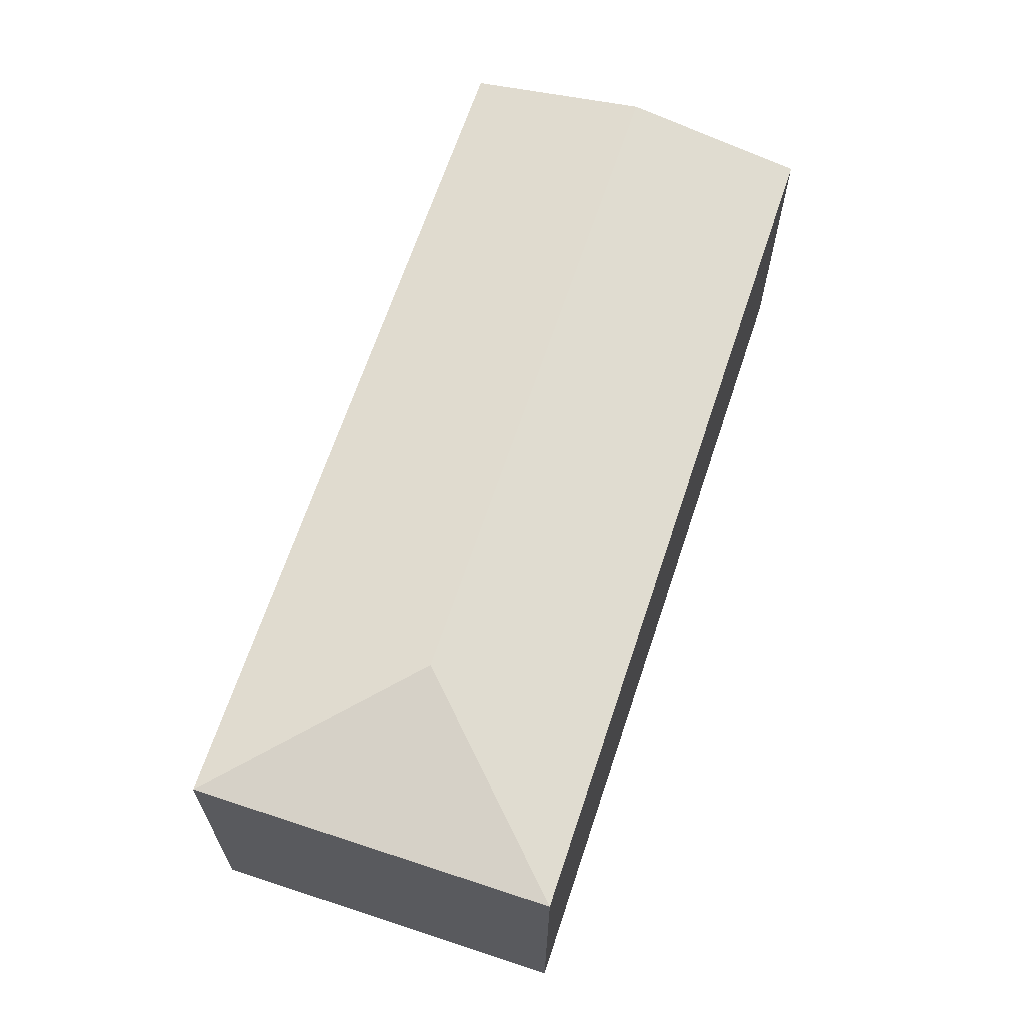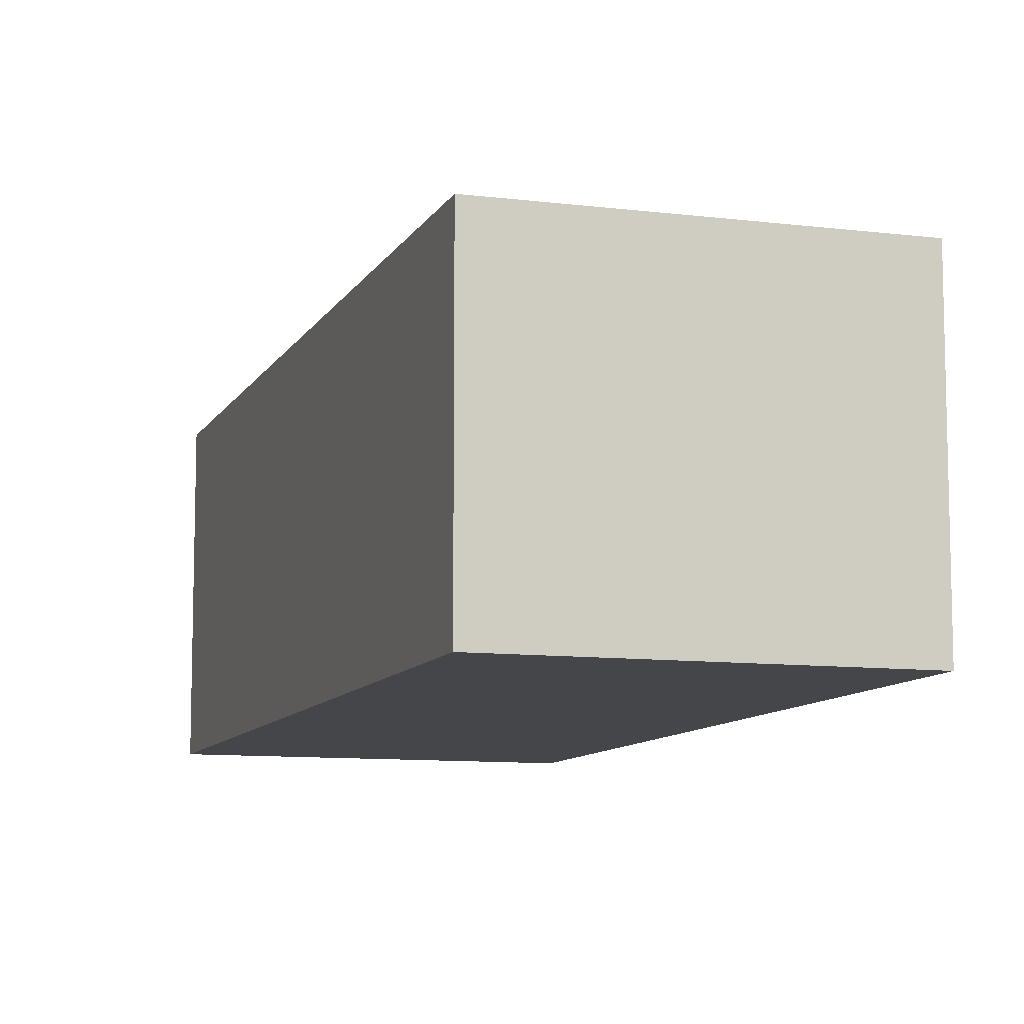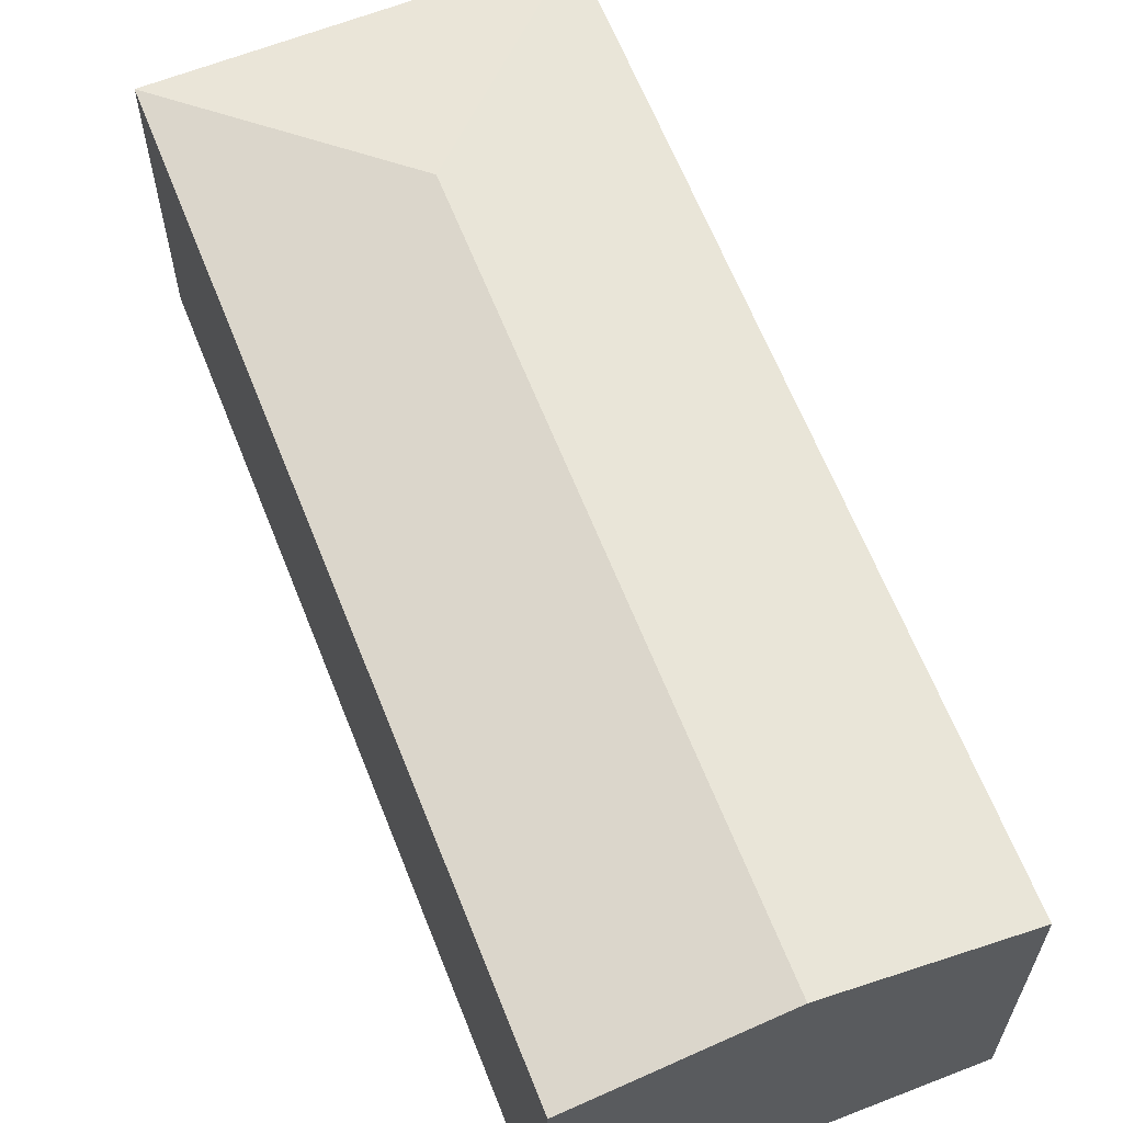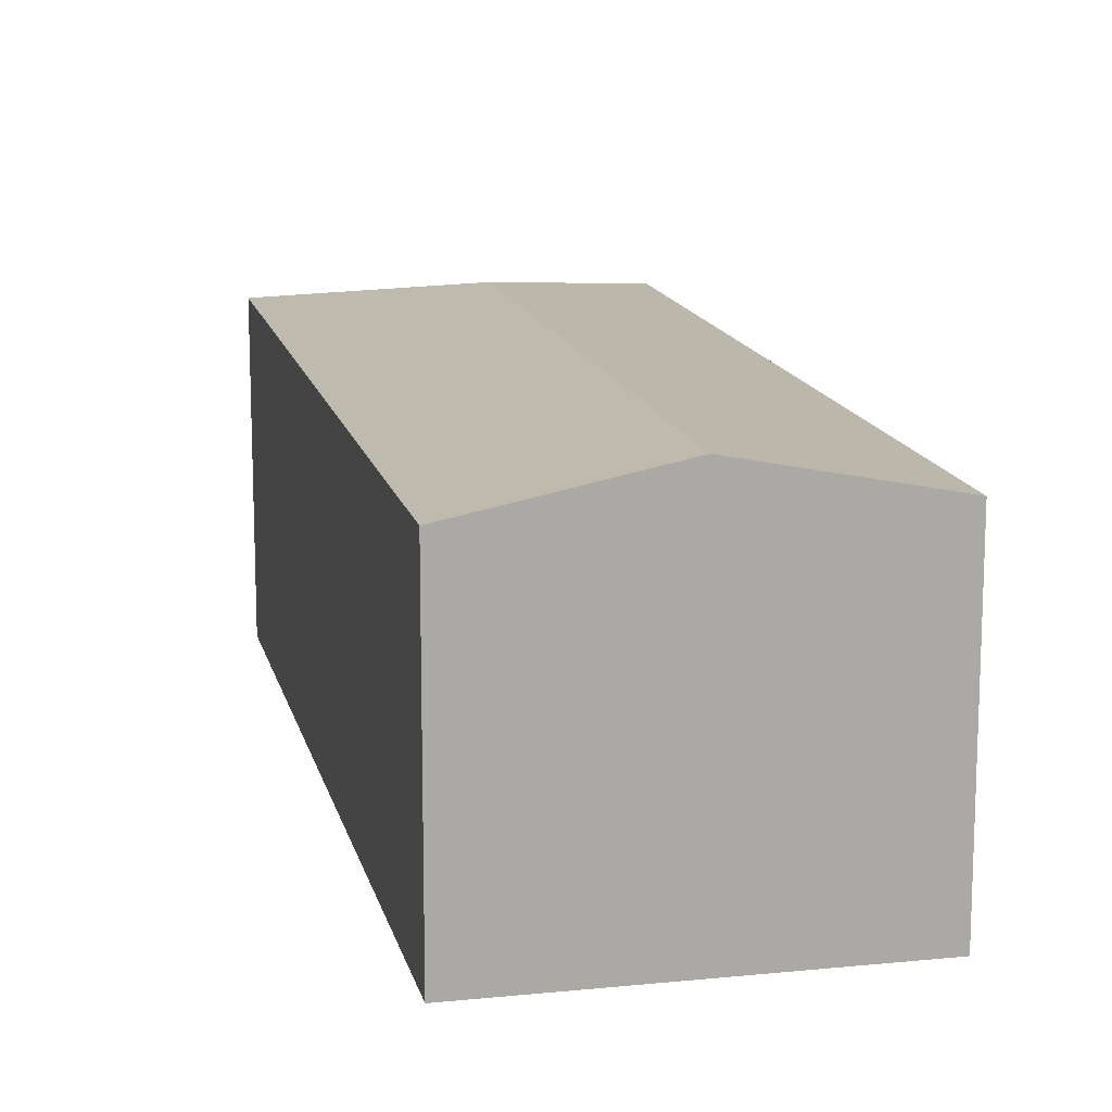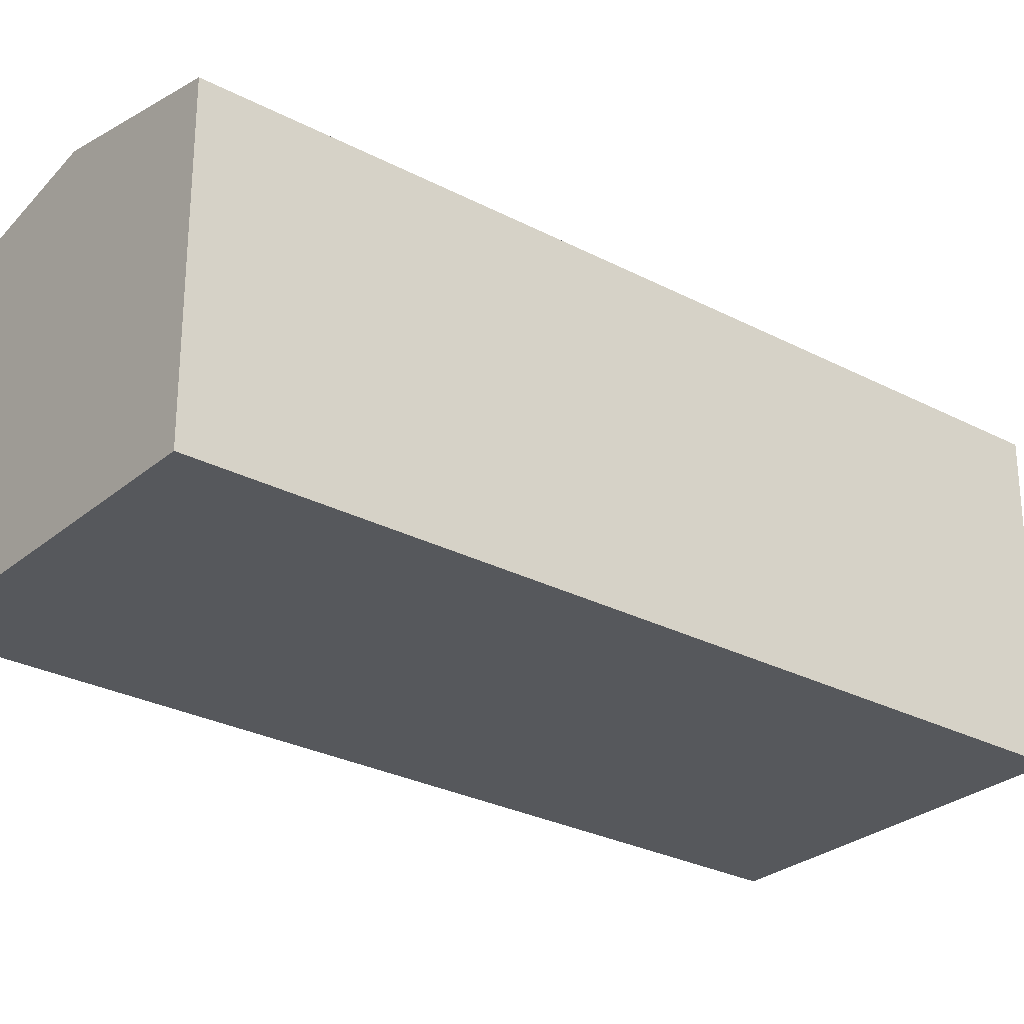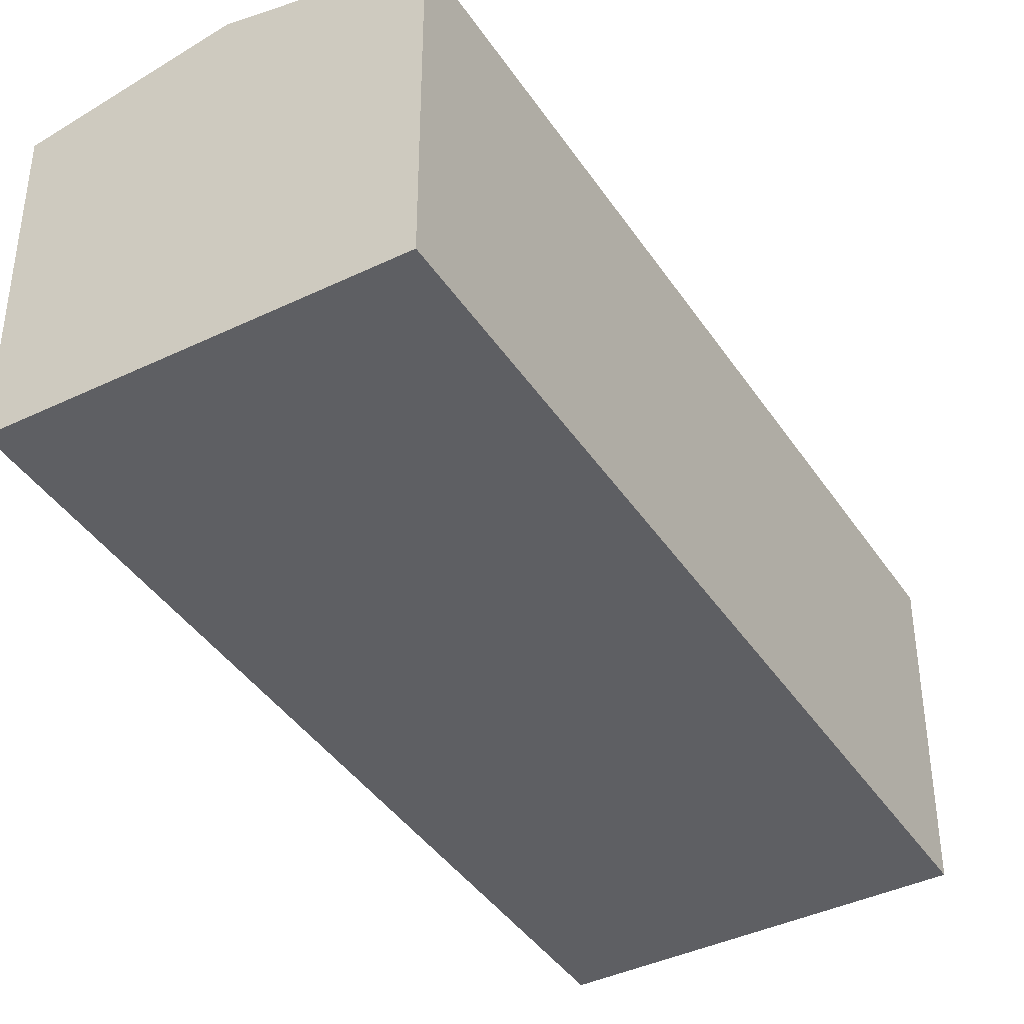
<metadata>
{"format":"obj","ext":"obj","renderer":"f3d","projection":"perspective","resolution":1024,"background":"white","views":[{"elev":-24.0,"azim":179.9,"up":"+Z"},{"elev":-9.7,"azim":143.7,"up":"+Y"},{"elev":63.9,"azim":-39.9,"up":"+Y"},{"elev":14.3,"azim":-30.9,"up":"+Y"},{"elev":-28.0,"azim":33.1,"up":"+Y"},{"elev":-40.9,"azim":12.1,"up":"+Y"}]}
</metadata>
<code>
v  2.988 -6.068e-17 0.9909
v  2.372 4.383e-16 -7.157
v  5.36 3.776e-16 -6.167
v  0 0 0
v  1.494 -3.034e-17 0.4955
v  2.988 2.69 0.9908
v  5.722e-05 2.69 -8.501e-05
v  1.494 3.002 0.4954
v  2.372 2.69 -7.157
v  5.36 2.69 -6.167
v  3.371 3.002 -5.168
g defaultobject
f 1 2 3
f 2 1 4
f 4 1 5
f 6 5 1
f 5 6 4
f 4 6 7
f 7 6 8
f 9 3 2
f 3 9 10
f 3 6 1
f 6 3 10
f 7 2 4
f 2 7 9
f 8 10 11
f 10 8 6
f 7 11 9
f 11 7 8
f 10 9 11

</code>
